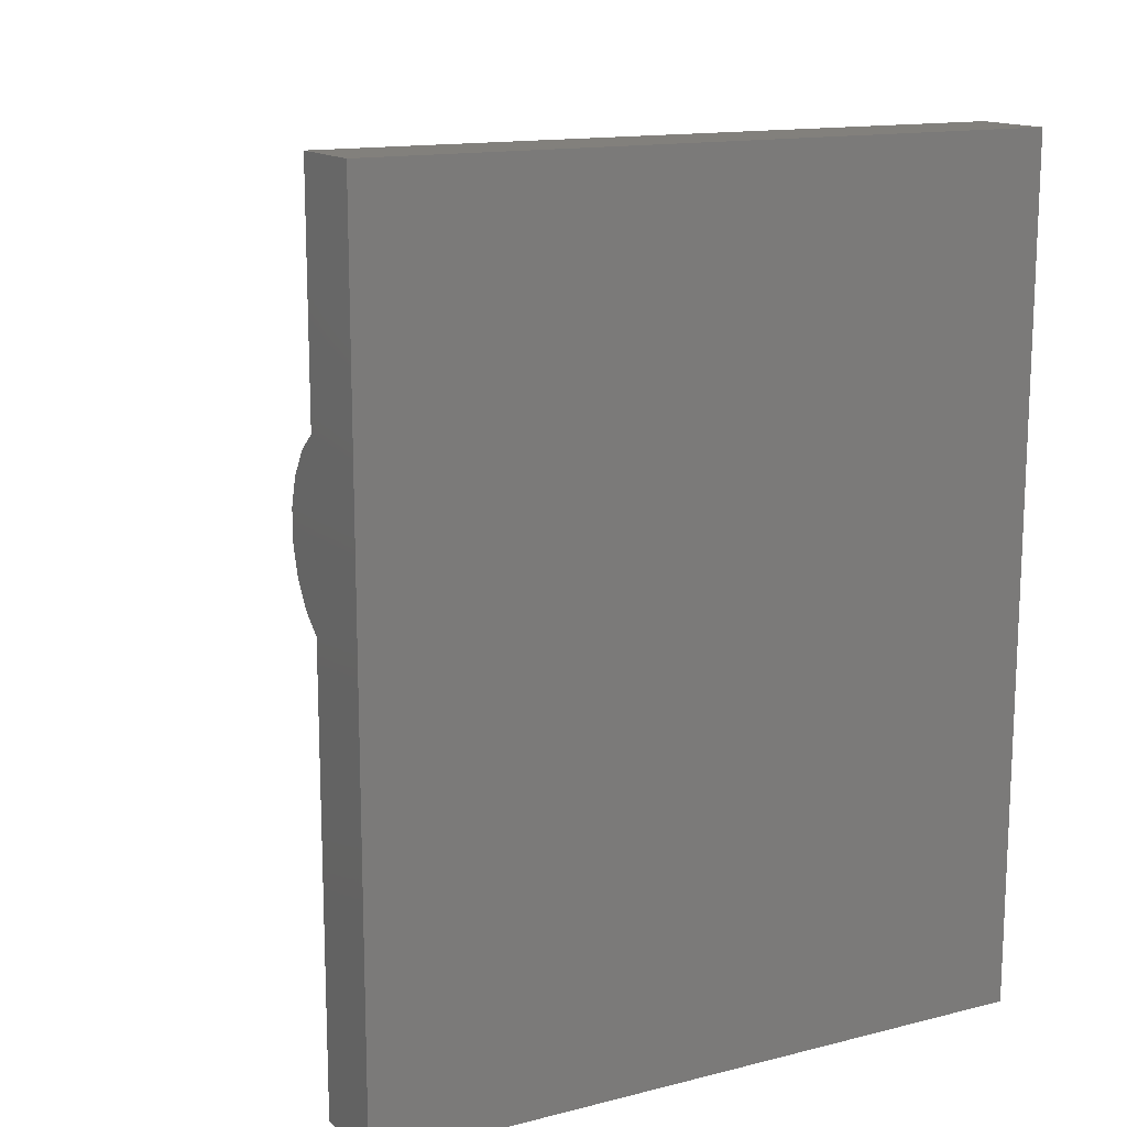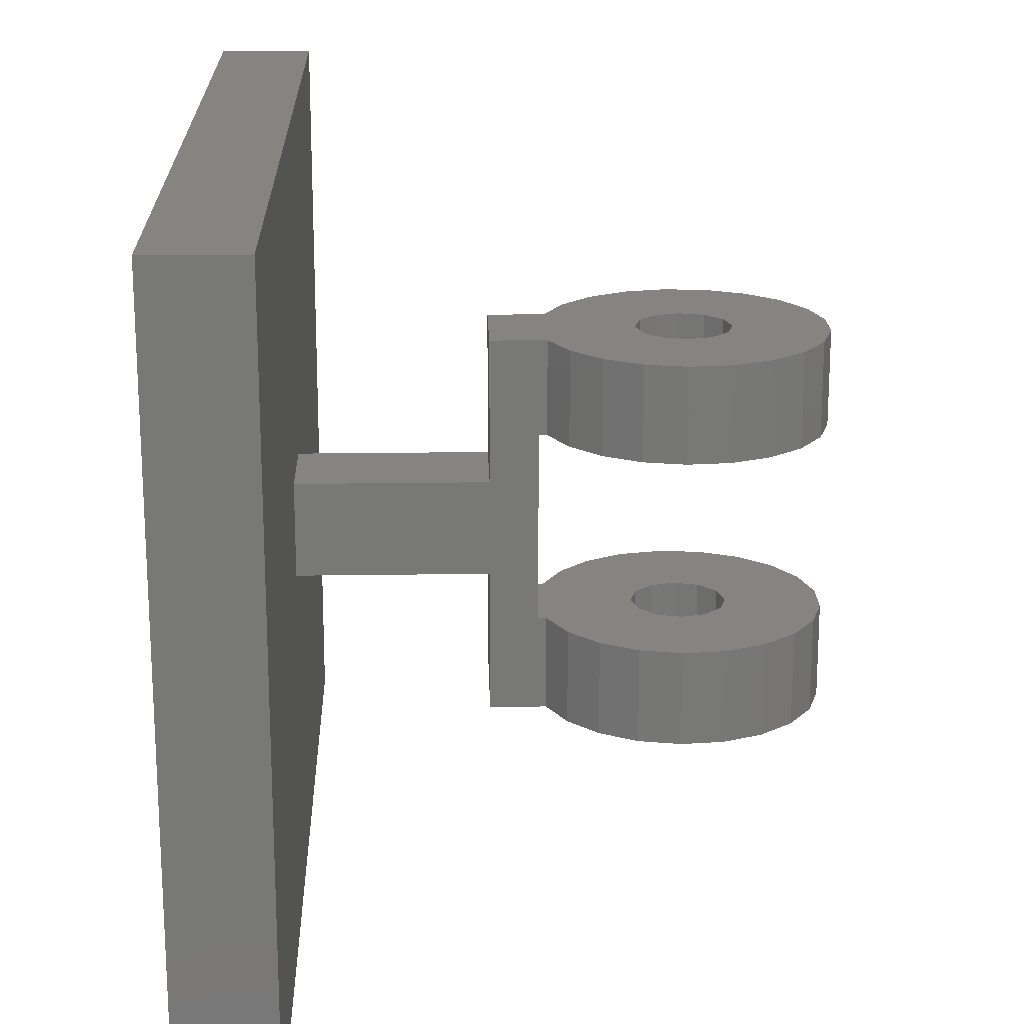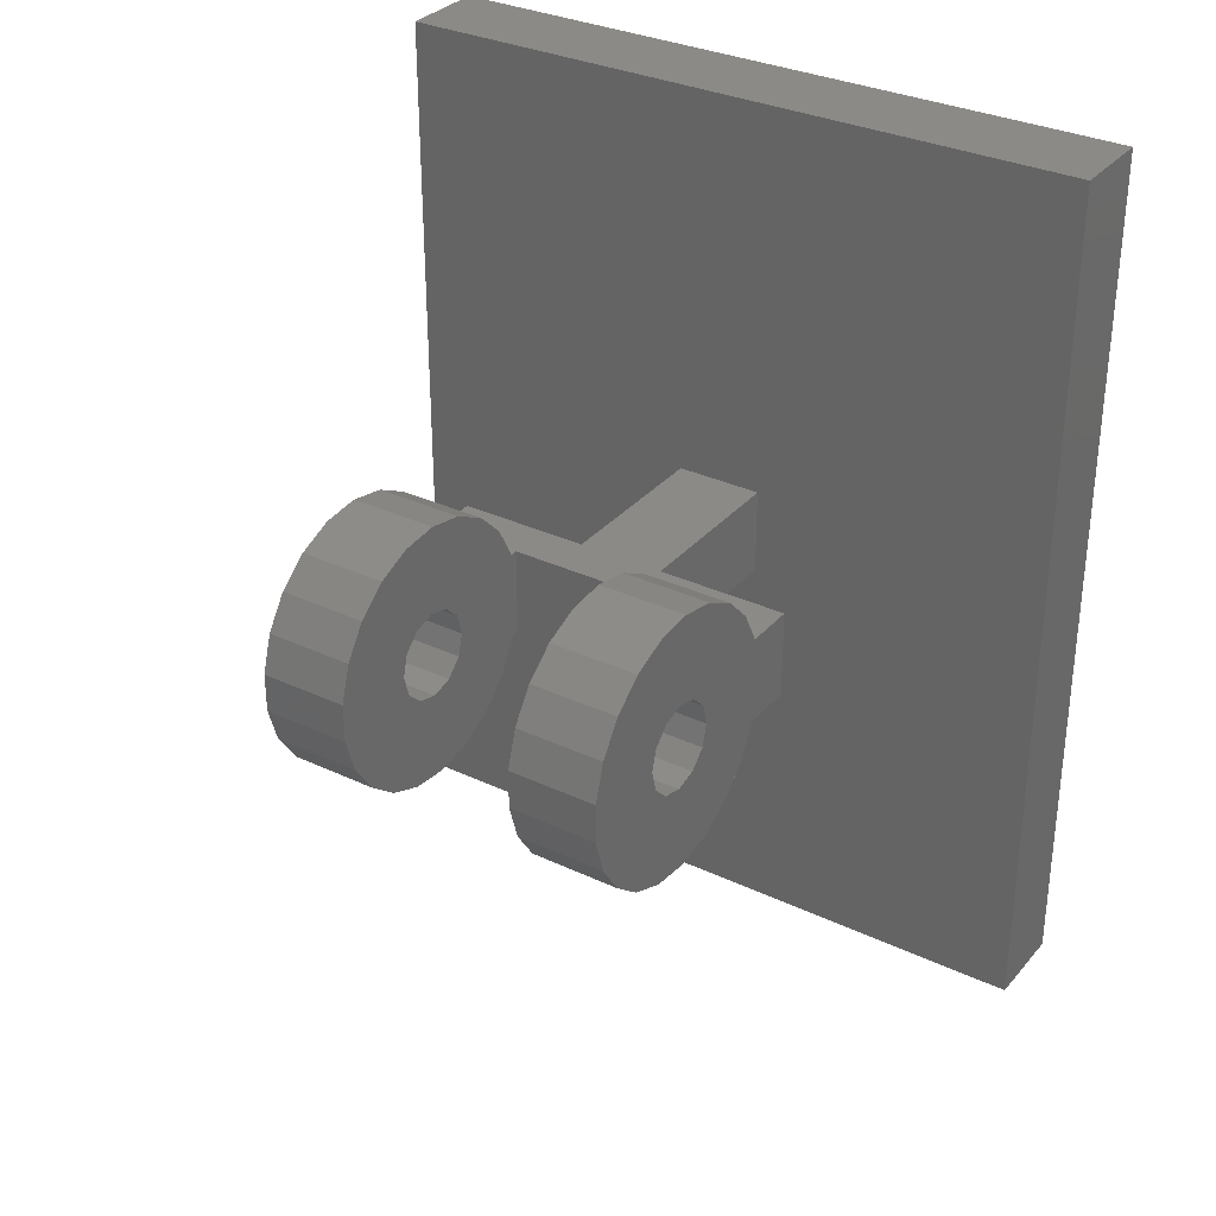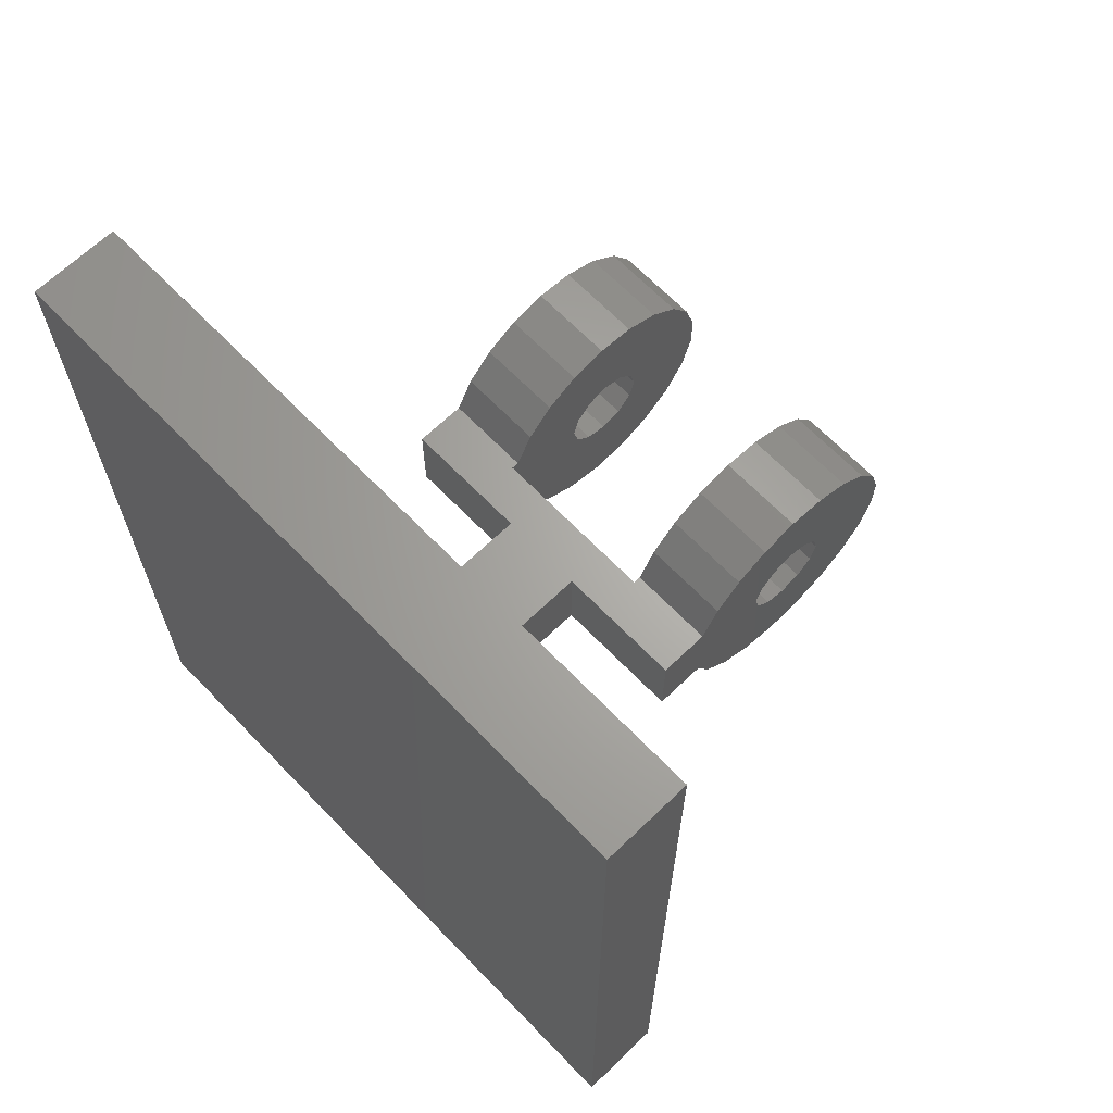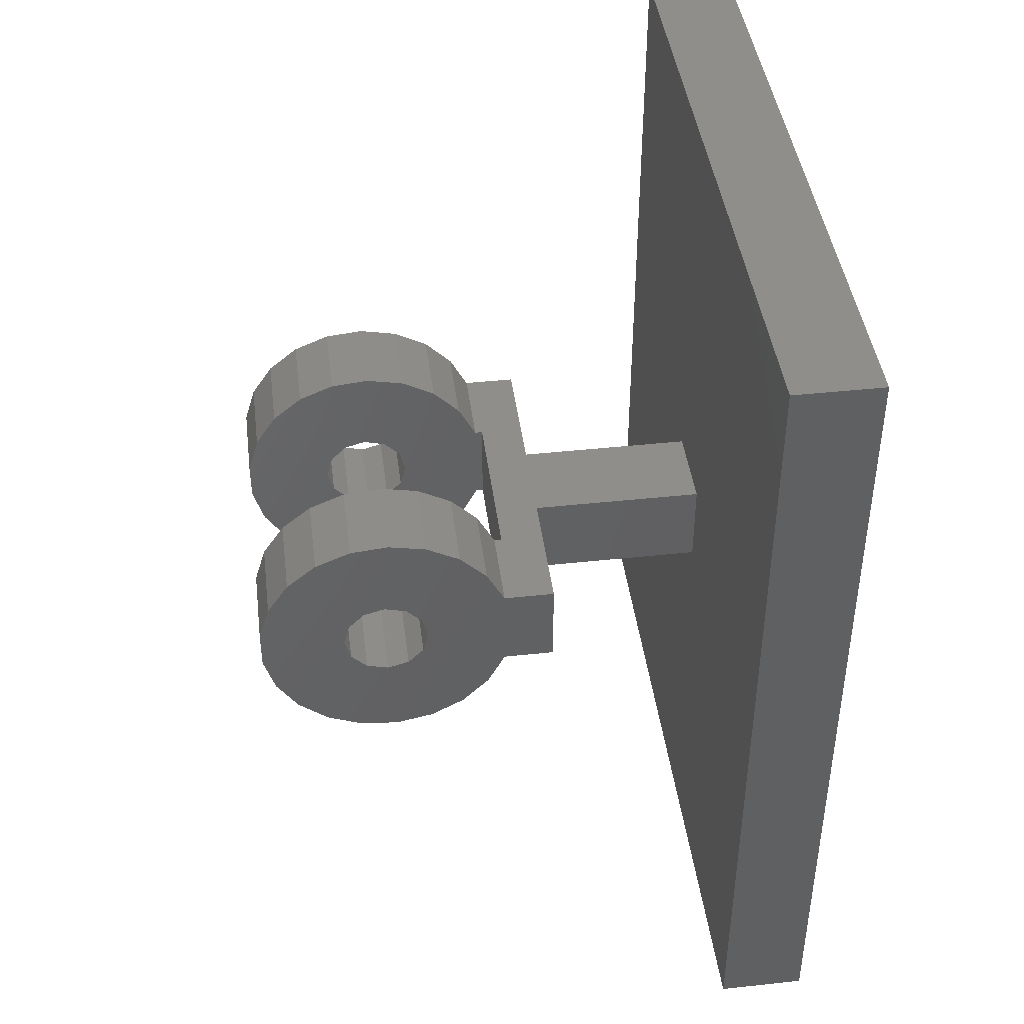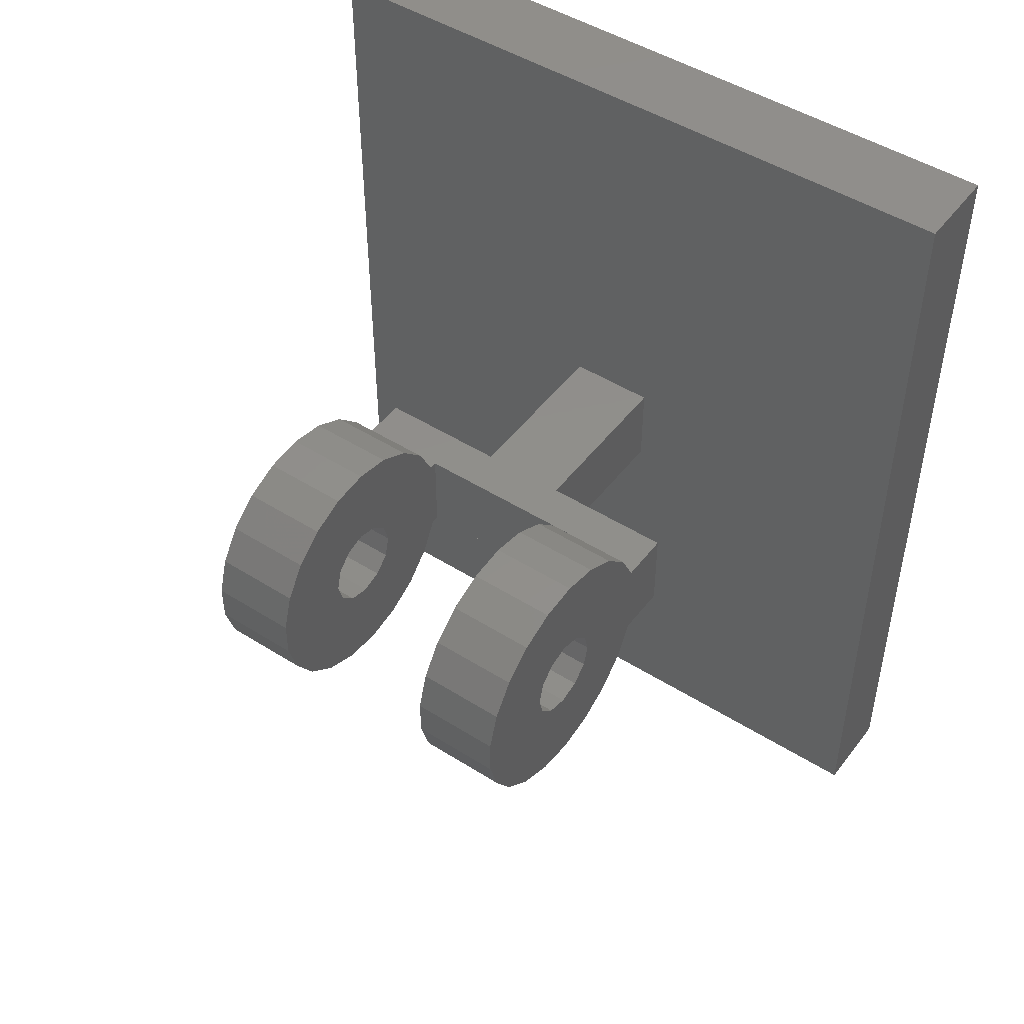
<metadata>
{"format":"stl","ext":"stl","renderer":"f3d","projection":"perspective","resolution":1024,"background":"white","views":[{"elev":14.4,"azim":-118.6,"up":"+Y"},{"elev":19.3,"azim":-1.6,"up":"+Z"},{"elev":32.2,"azim":123.4,"up":"+Y"},{"elev":66.2,"azim":-44.0,"up":"+Y"},{"elev":43.0,"azim":172.7,"up":"+Y"},{"elev":47.8,"azim":125.4,"up":"+Y"}]}
</metadata>
<code>
# stl→obj: 164 verts, 308 faces
v -1.414 -0.5 -1
v -1.414 -0.5 -2
v -1.208 -0.8895 -2
v -1.208 -0.8895 -1
v -0.8971 -1.202 -2
v -0.8971 -1.202 -1
v -0.509 -1.411 -2
v -0.509 -1.411 -1
v -0.07688 -1.498 -2
v -0.07688 -1.498 -1
v 0.3619 -1.456 -2
v 0.3619 -1.456 -1
v 0.7694 -1.288 -2
v 0.7694 -1.288 -1
v 1.11 -1.008 -2
v 1.11 -1.008 -1
v 1.356 -0.6421 -2
v 1.356 -0.6421 -1
v 1.484 -0.2204 -2
v 1.484 -0.2204 -1
v 1.484 0.2204 -2
v 1.484 0.2204 -1
v 1.356 0.6421 -2
v 1.356 0.6421 -1
v 1.11 1.008 -2
v 1.11 1.008 -1
v 0.7694 1.288 -2
v 0.7694 1.288 -1
v 0.3619 1.456 -2
v 0.3619 1.456 -1
v -0.07688 1.498 -2
v -0.07688 1.498 -1
v -0.509 1.411 -2
v -0.509 1.411 -1
v -0.8971 1.202 -2
v -0.8971 1.202 -1
v -1.208 0.8895 -2
v -1.208 0.8895 -1
v -1.414 0.5 -2
v -1.414 0.5 -1
v -0.433 -0.25 -1
v -0.5 -1.225e-16 -2
v -0.5 -1.225e-16 -1
v -0.433 0.25 -2
v -0.433 0.25 -1
v -0.25 0.433 -2
v -0.25 0.433 -1
v -1.416e-16 0.5 -2
v -1.416e-16 0.5 -1
v 0.25 0.433 -2
v 0.25 0.433 -1
v 0.433 0.25 -2
v 0.433 0.25 -1
v 0.5 2.833e-16 -2
v 0.5 2.833e-16 -1
v 0.433 -0.25 -2
v 0.433 -0.25 -1
v 0.25 -0.433 -2
v 0.25 -0.433 -1
v 5.359e-16 -0.5 -2
v 5.359e-16 -0.5 -1
v -0.25 -0.433 -2
v -0.25 -0.433 -1
v -0.433 -0.25 -2
v 0.433 0.25 2
v 0.5 1.837e-16 2
v 1.484 0.2204 2
v -2 0.5 2
v -2 -0.5 2
v -1.414 0.5 2
v -1.414 -0.5 2
v -0.07688 -1.498 2
v -0.509 -1.411 2
v -0.8971 -1.202 2
v -1.208 -0.8895 2
v 1.484 -0.2204 2
v 0.433 -0.25 2
v 1.356 -0.6421 2
v 1.11 -1.008 2
v 0.25 -0.433 2
v 0.7694 -1.288 2
v 0.3619 -1.456 2
v 5.359e-16 -0.5 2
v -0.25 -0.433 2
v -1.416e-16 0.5 2
v -0.509 1.411 2
v -0.25 0.433 2
v -0.8971 1.202 2
v -0.433 0.25 2
v -1.208 0.8895 2
v -0.5 0 2
v -0.433 -0.25 2
v 0.25 0.433 2
v 0.3619 1.456 2
v -0.07688 1.498 2
v 1.356 0.6421 2
v 1.11 1.008 2
v 0.7694 1.288 2
v -0.5 0 -2
v -2 -0.5 -2
v -2 0.5 -2
v 0.5 6.123e-17 -2
v -1.414 -0.5 1
v -1.208 -0.8895 1
v -0.8971 -1.202 1
v -0.509 -1.411 1
v -0.07688 -1.498 1
v 0.3619 -1.456 1
v 0.7694 -1.288 1
v 1.11 -1.008 1
v 1.356 -0.6421 1
v 1.484 -0.2204 1
v 1.484 0.2204 1
v 1.356 0.6421 1
v 1.11 1.008 1
v 0.7694 1.288 1
v 0.3619 1.456 1
v -0.07688 1.498 1
v -0.509 1.411 1
v -0.8971 1.202 1
v -1.208 0.8895 1
v -1.414 0.5 1
v -1.5 0.5 -1
v -1.5 0.5 1
v -2 0.5 -0.5
v -4 0.5 -0.5
v -4 0.5 0.5
v -2 0.5 0.5
v -1.5 -0.5 1
v -1.5 -0.5 -1
v -2 -0.5 0.5
v -2 -0.5 -0.5
v -4 -0.5 -0.5
v -4 -0.5 0.5
v -0.5 -1.225e-16 1
v -0.5 -1.225e-16 2
v -0.433 0.25 1
v -0.25 0.433 1
v -1.416e-16 0.5 1
v 0.25 0.433 1
v 0.433 0.25 1
v 0.5 2.833e-16 1
v 0.5 2.833e-16 2
v 0.433 -0.25 1
v 0.25 -0.433 1
v 5.359e-16 -0.5 1
v -0.25 -0.433 1
v -0.433 -0.25 1
v -4 -5 4
v -4 -5 -4
v -4 5 -4
v -4 5 4
v -5 -5 -4
v -5 5 -4
v -5 -5 4
v -5 5 4
v -1.735e-16 0.5 -1
v -0.5 0 -1
v 0.5 0 -1
v 5.204e-16 -0.5 -1
v -1.735e-16 0.5 1
v -0.5 0 1
v 0.5 0 1
v 5.204e-16 -0.5 1
f 1 2 3
f 1 3 4
f 4 3 5
f 4 5 6
f 6 5 7
f 6 7 8
f 8 7 9
f 8 9 10
f 10 9 11
f 10 11 12
f 12 11 13
f 12 13 14
f 14 13 15
f 14 15 16
f 16 15 17
f 16 17 18
f 18 17 19
f 18 19 20
f 20 19 21
f 20 21 22
f 22 21 23
f 22 23 24
f 24 23 25
f 24 25 26
f 26 25 27
f 26 27 28
f 28 27 29
f 28 29 30
f 30 29 31
f 30 31 32
f 32 31 33
f 32 33 34
f 34 33 35
f 34 35 36
f 36 35 37
f 36 37 38
f 38 37 39
f 38 39 40
f 41 42 43
f 43 42 44
f 43 44 45
f 45 44 46
f 45 46 47
f 47 46 48
f 47 48 49
f 49 48 50
f 49 50 51
f 51 50 52
f 51 52 53
f 53 52 54
f 53 54 55
f 55 54 56
f 55 56 57
f 57 56 58
f 57 58 59
f 59 58 60
f 59 60 61
f 61 60 62
f 61 62 63
f 63 62 64
f 63 64 41
f 41 64 42
f 65 66 67
f 68 69 70
f 70 69 71
f 72 70 73
f 73 70 71
f 73 71 74
f 74 71 75
f 67 66 76
f 76 66 77
f 76 77 78
f 78 77 79
f 79 77 80
f 79 80 81
f 81 80 82
f 82 80 83
f 82 83 72
f 72 83 84
f 72 84 70
f 85 86 87
f 87 86 88
f 87 88 89
f 89 88 90
f 89 90 91
f 91 90 70
f 91 70 92
f 92 70 84
f 93 94 85
f 85 94 95
f 85 95 86
f 67 96 65
f 65 96 97
f 65 97 93
f 93 97 98
f 93 98 94
f 48 46 39
f 39 46 44
f 44 99 39
f 39 99 100
f 39 100 101
f 60 7 62
f 62 7 5
f 62 5 64
f 64 5 3
f 64 3 99
f 99 3 2
f 99 2 100
f 58 11 60
f 60 11 9
f 60 9 7
f 50 25 52
f 52 25 23
f 52 23 102
f 37 35 39
f 39 35 33
f 39 33 48
f 33 31 48
f 48 31 29
f 48 29 50
f 50 29 27
f 50 27 25
f 56 15 58
f 58 15 13
f 58 13 11
f 23 21 102
f 102 21 19
f 102 19 56
f 56 19 17
f 56 17 15
f 71 103 104
f 71 104 75
f 75 104 105
f 75 105 74
f 74 105 106
f 74 106 73
f 73 106 107
f 73 107 72
f 72 107 108
f 72 108 82
f 82 108 109
f 82 109 81
f 81 109 110
f 81 110 79
f 79 110 111
f 79 111 78
f 78 111 112
f 78 112 76
f 76 112 113
f 76 113 67
f 67 113 114
f 67 114 96
f 96 114 115
f 96 115 97
f 97 115 116
f 97 116 98
f 98 116 117
f 98 117 94
f 94 117 118
f 94 118 95
f 95 118 119
f 95 119 86
f 86 119 120
f 86 120 88
f 88 120 121
f 88 121 90
f 90 121 122
f 90 122 70
f 40 39 123
f 123 39 101
f 123 101 124
f 124 101 125
f 126 127 125
f 125 127 128
f 125 128 124
f 124 128 68
f 124 68 122
f 122 68 70
f 103 71 129
f 129 71 69
f 129 69 130
f 130 69 131
f 2 1 100
f 100 1 130
f 100 130 132
f 132 130 131
f 132 131 133
f 133 131 134
f 92 135 136
f 136 135 137
f 136 137 89
f 89 137 138
f 89 138 87
f 87 138 139
f 87 139 85
f 85 139 140
f 85 140 93
f 93 140 141
f 93 141 65
f 65 141 142
f 65 142 143
f 143 142 144
f 143 144 77
f 77 144 145
f 77 145 80
f 80 145 146
f 80 146 83
f 83 146 147
f 83 147 84
f 84 147 148
f 84 148 92
f 92 148 135
f 134 149 133
f 133 149 150
f 133 150 126
f 126 150 151
f 126 151 127
f 127 151 152
f 127 152 134
f 134 152 149
f 150 153 151
f 151 153 154
f 155 149 156
f 156 149 152
f 153 155 154
f 154 155 156
f 149 155 150
f 150 155 153
f 156 152 154
f 154 152 151
f 132 125 100
f 100 125 101
f 133 126 132
f 132 126 125
f 69 68 131
f 131 68 128
f 131 128 134
f 134 128 127
f 130 123 129
f 129 123 124
f 123 130 40
f 40 130 1
f 10 40 8
f 8 40 1
f 8 1 6
f 6 1 4
f 28 30 51
f 51 30 157
f 30 32 157
f 157 32 34
f 157 34 47
f 47 34 36
f 47 36 45
f 45 36 38
f 45 38 158
f 158 38 40
f 28 51 26
f 26 51 53
f 26 53 24
f 24 53 22
f 22 53 159
f 22 159 20
f 20 159 57
f 20 57 18
f 18 57 16
f 16 57 59
f 16 59 14
f 14 59 12
f 12 59 160
f 12 160 10
f 10 160 63
f 10 63 40
f 40 63 41
f 40 41 158
f 161 138 122
f 122 138 137
f 137 162 122
f 122 162 129
f 122 129 124
f 140 115 141
f 141 115 114
f 141 114 163
f 121 120 122
f 122 120 119
f 122 119 161
f 164 106 147
f 147 106 105
f 147 105 148
f 148 105 104
f 148 104 162
f 162 104 103
f 162 103 129
f 145 108 164
f 164 108 107
f 164 107 106
f 119 118 161
f 161 118 117
f 161 117 140
f 140 117 116
f 140 116 115
f 144 110 145
f 145 110 109
f 145 109 108
f 114 113 163
f 163 113 112
f 163 112 144
f 144 112 111
f 144 111 110

</code>
